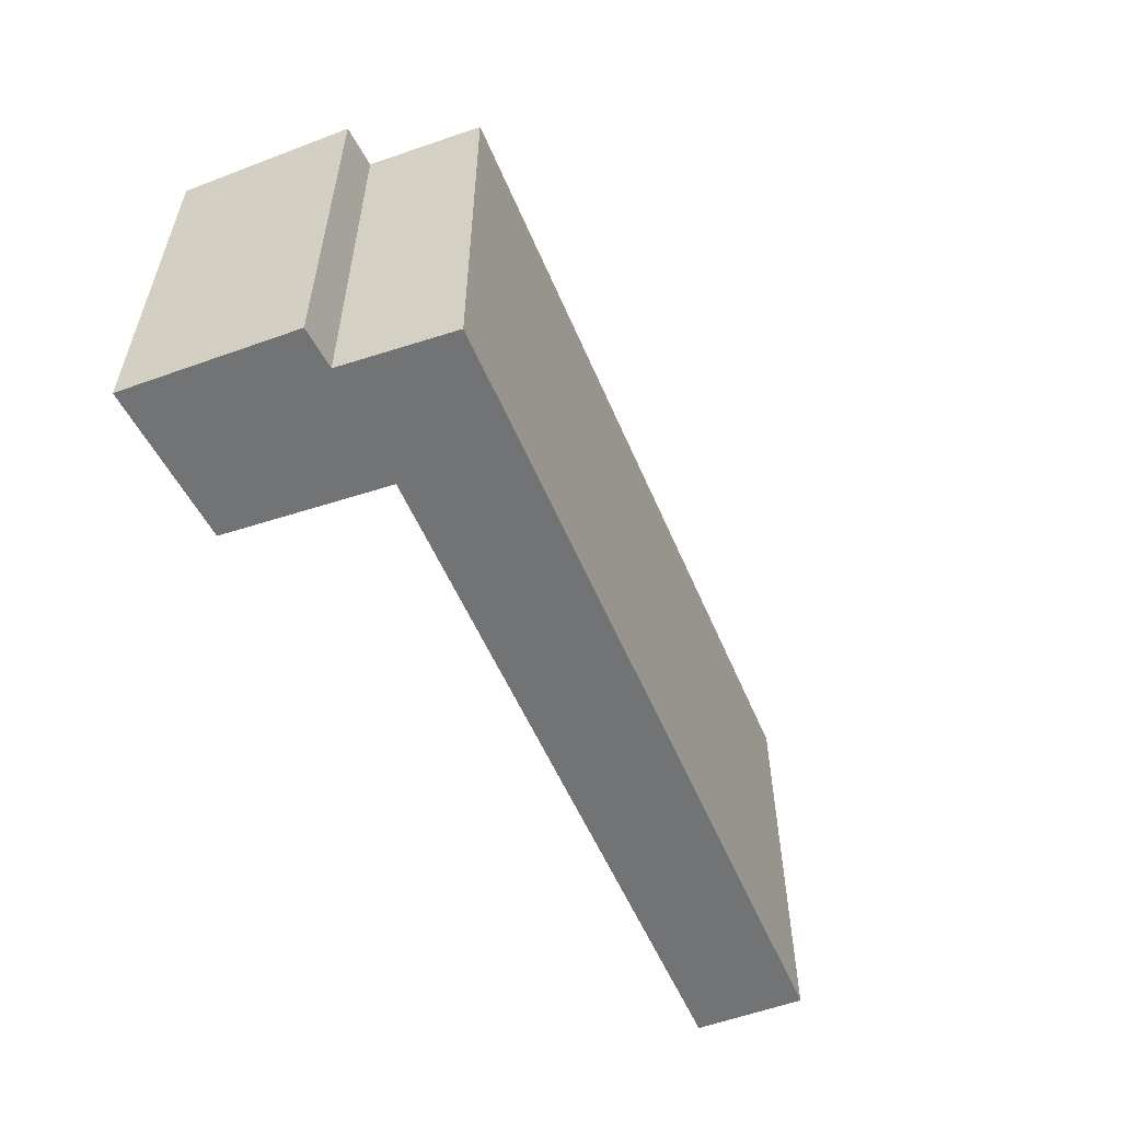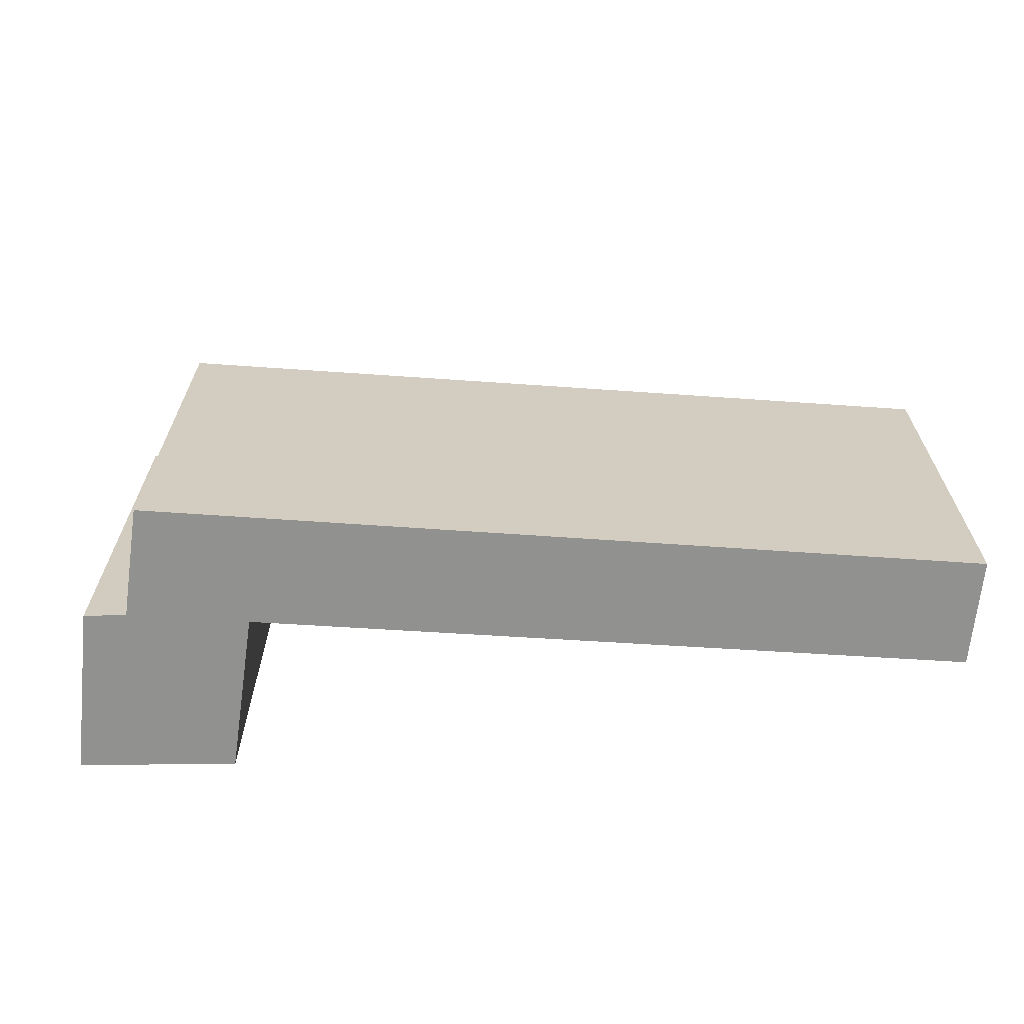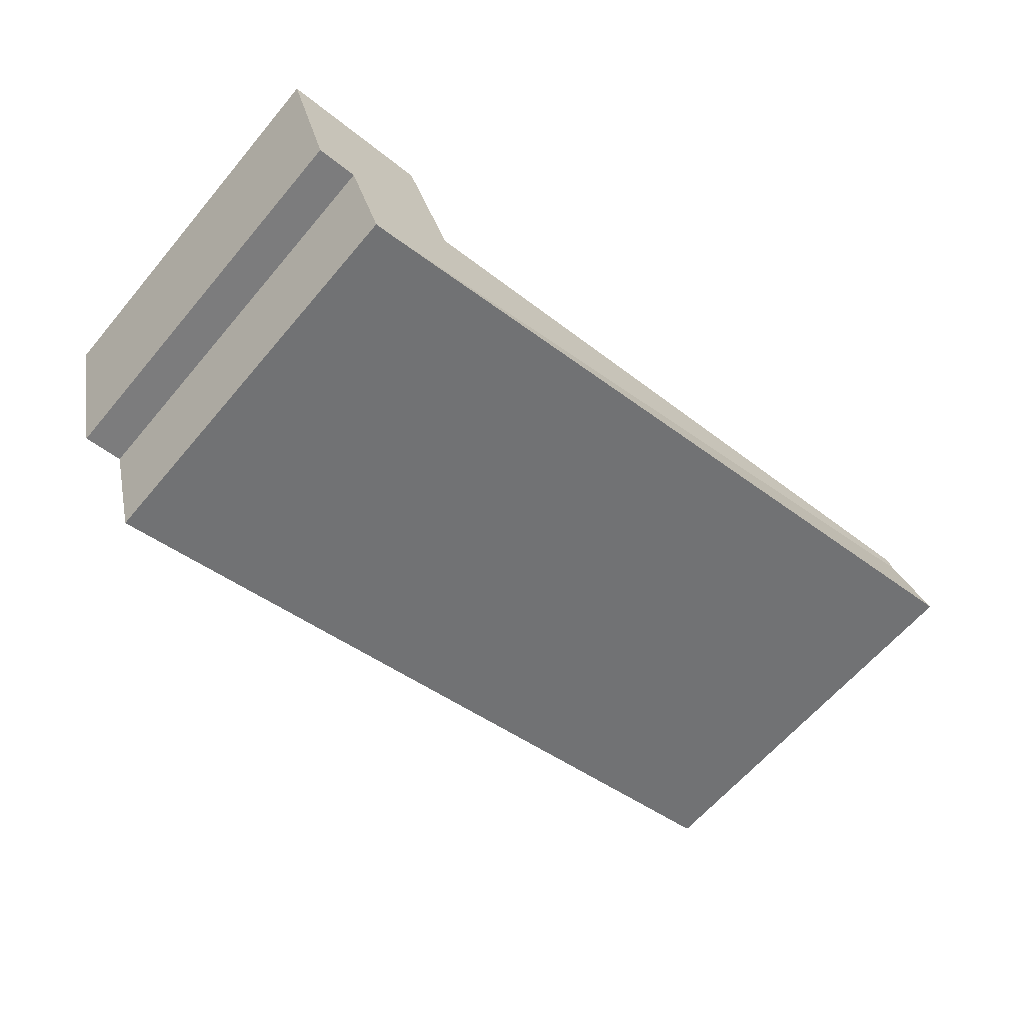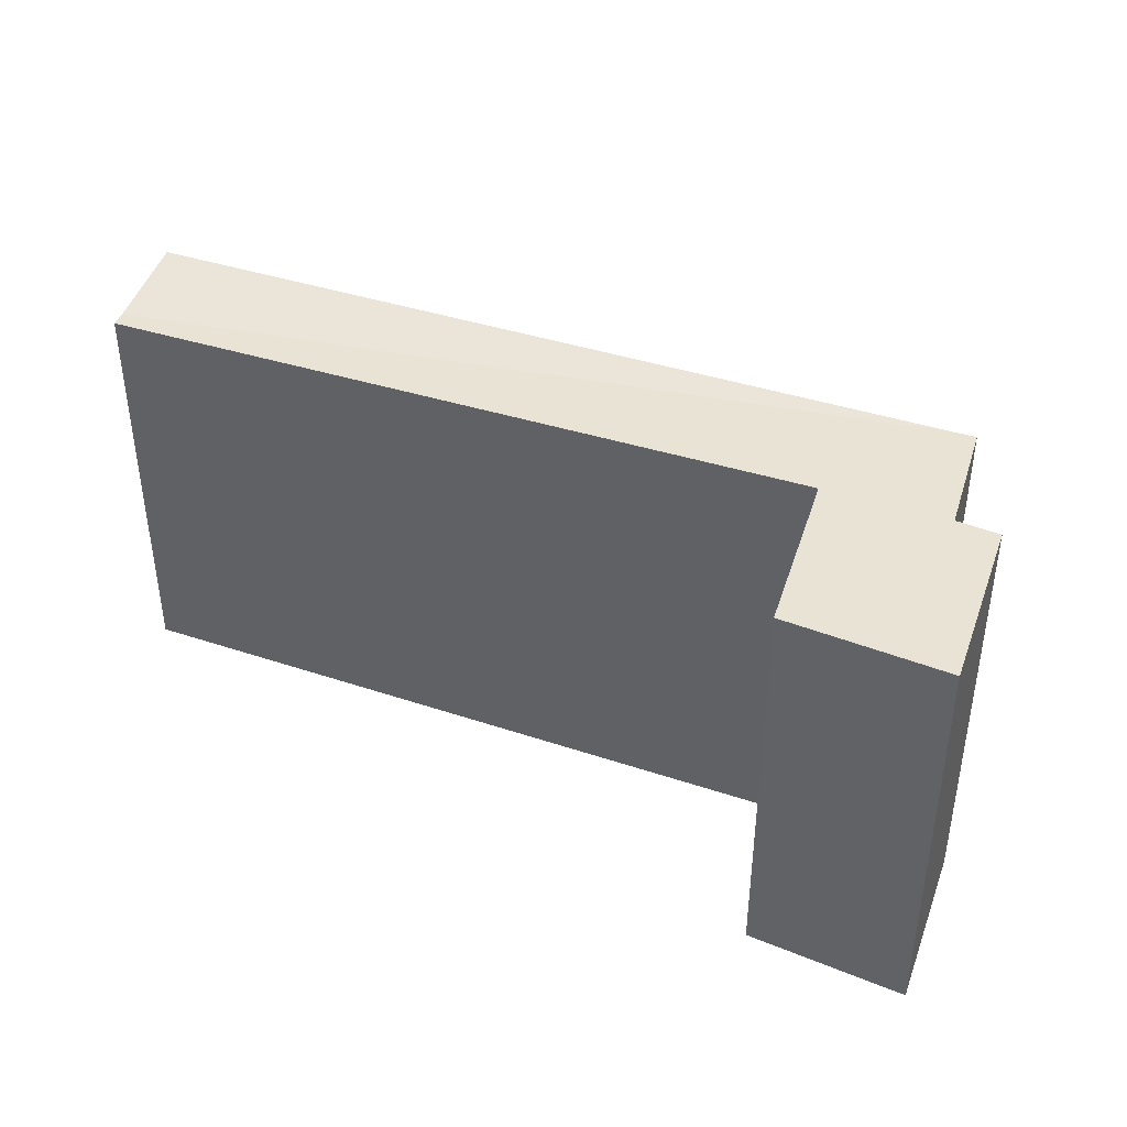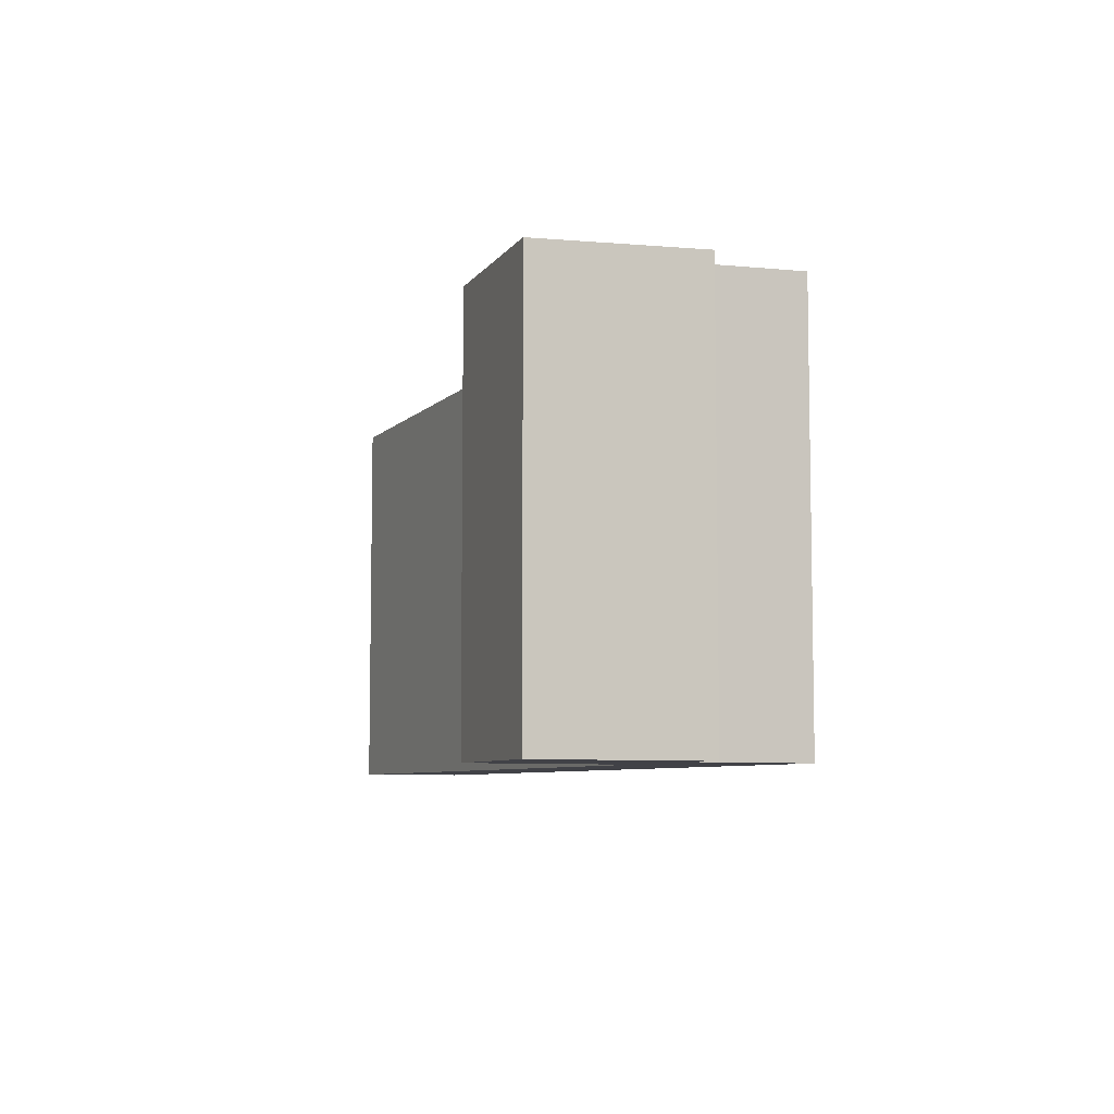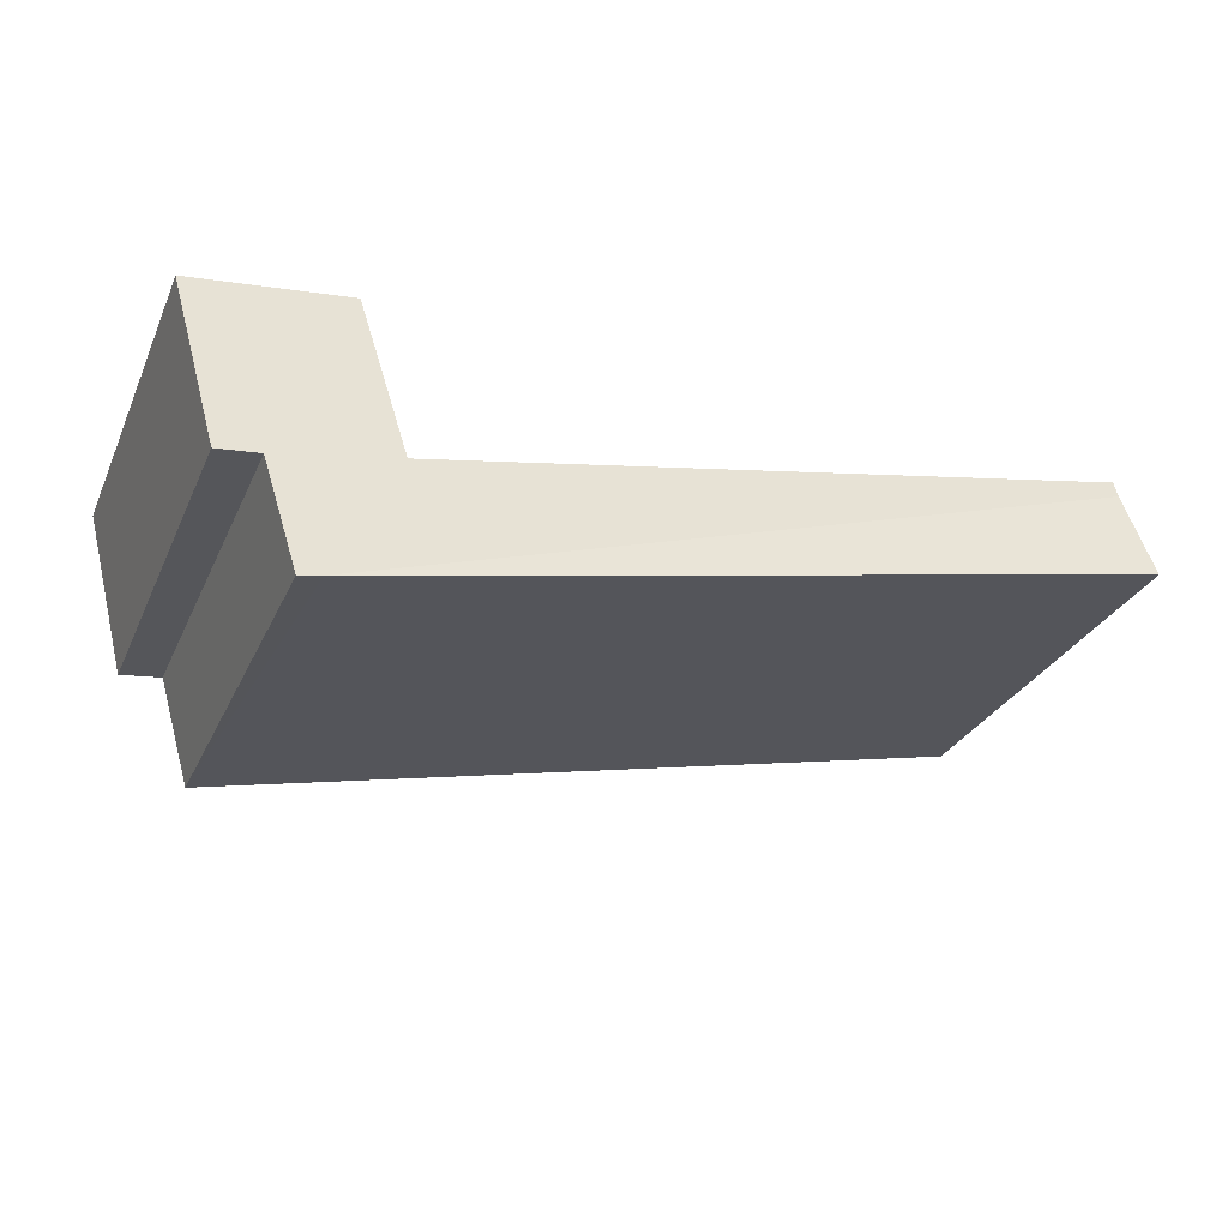
<metadata>
{"format":"obj","ext":"obj","renderer":"f3d","projection":"perspective","resolution":1024,"background":"white","views":[{"elev":-55.9,"azim":124.9,"up":"+Y"},{"elev":-65.9,"azim":-171.9,"up":"+Y"},{"elev":-62.8,"azim":139.9,"up":"+Z"},{"elev":40.4,"azim":34.1,"up":"+Y"},{"elev":-6.8,"azim":78.0,"up":"+Y"},{"elev":-29.3,"azim":158.7,"up":"+Z"}]}
</metadata>
<code>
v  8.526 4.548 -1.824
v  9.116 4.474 -0.688
v  8.766 4.551 -1.875
v  0.234 4.365 0.983
v  7.833 4.457 -0.423
v  0.273 4.354 1.149
v  10.03 4.359 1.065
v  9.569 4.477 -0.742
v  8.335 4.345 1.291
v  0 4.541 2.781e-16
v  8.766 1.148e-16 -1.875
v  0 0 0
v  8.526 1.117e-16 -1.824
v  9.569 4.543e-17 -0.742
v  9.116 4.213e-17 -0.688
v  0.273 -7.036e-17 1.149
v  0.234 -6.019e-17 0.983
v  7.833 2.59e-17 -0.423
v  8.335 -7.905e-17 1.291
v  10.03 -6.521e-17 1.065
g defaultobject
f 1 2 3
f 4 5 1
f 5 4 6
f 2 7 8
f 7 2 9
f 9 2 1
f 9 1 5
f 4 1 10
f 11 1 3
f 1 11 10
f 10 11 12
f 12 11 13
f 14 2 8
f 2 14 15
f 12 4 10
f 4 12 6
f 6 12 16
f 16 12 17
f 18 9 5
f 9 18 19
f 6 18 5
f 18 6 16
f 9 20 7
f 20 9 19
f 7 14 8
f 14 7 20
f 2 11 3
f 11 2 15
f 19 14 20
f 14 19 15
f 15 19 11
f 11 19 13
f 13 19 18
f 13 18 12
f 12 18 17
f 17 18 16

</code>
